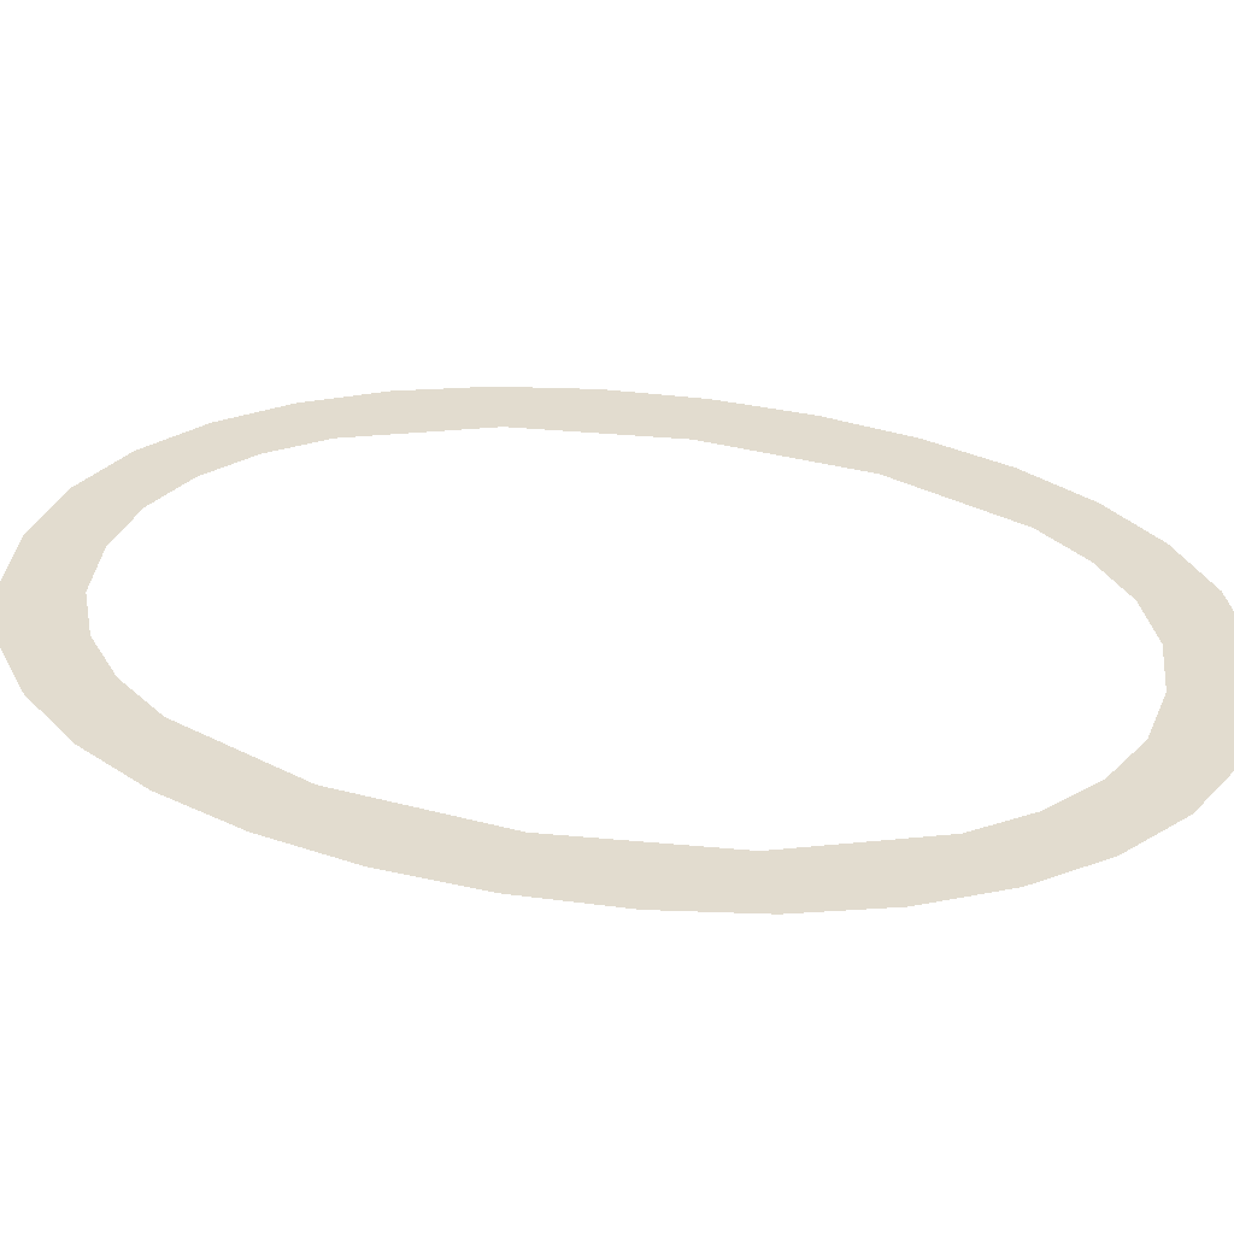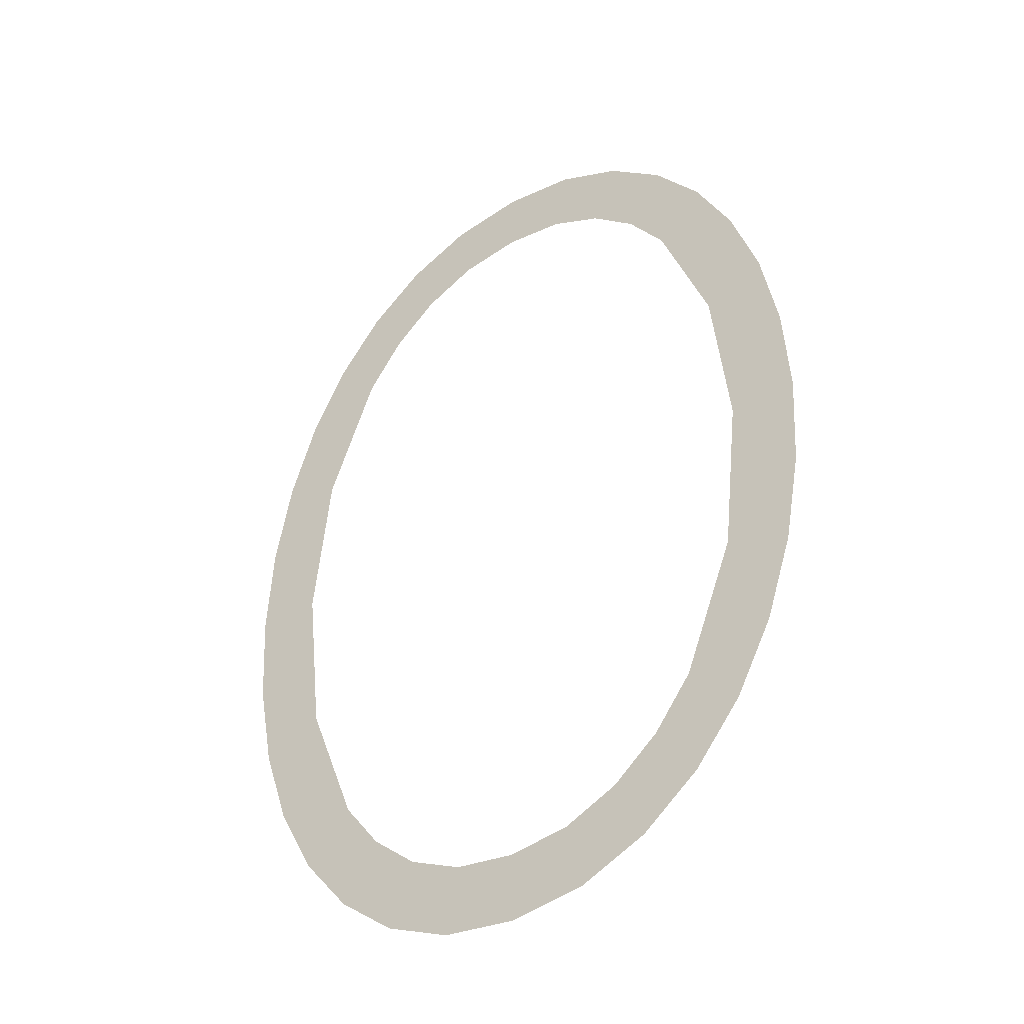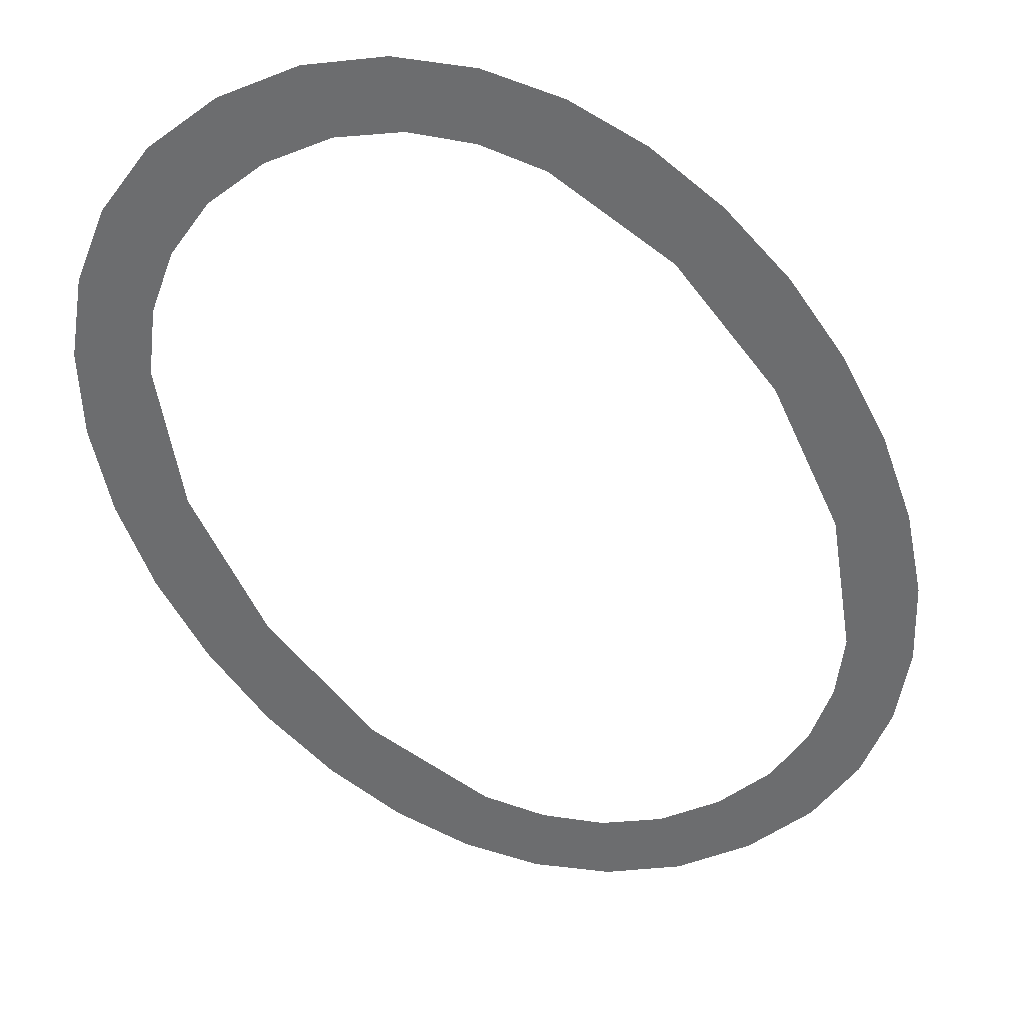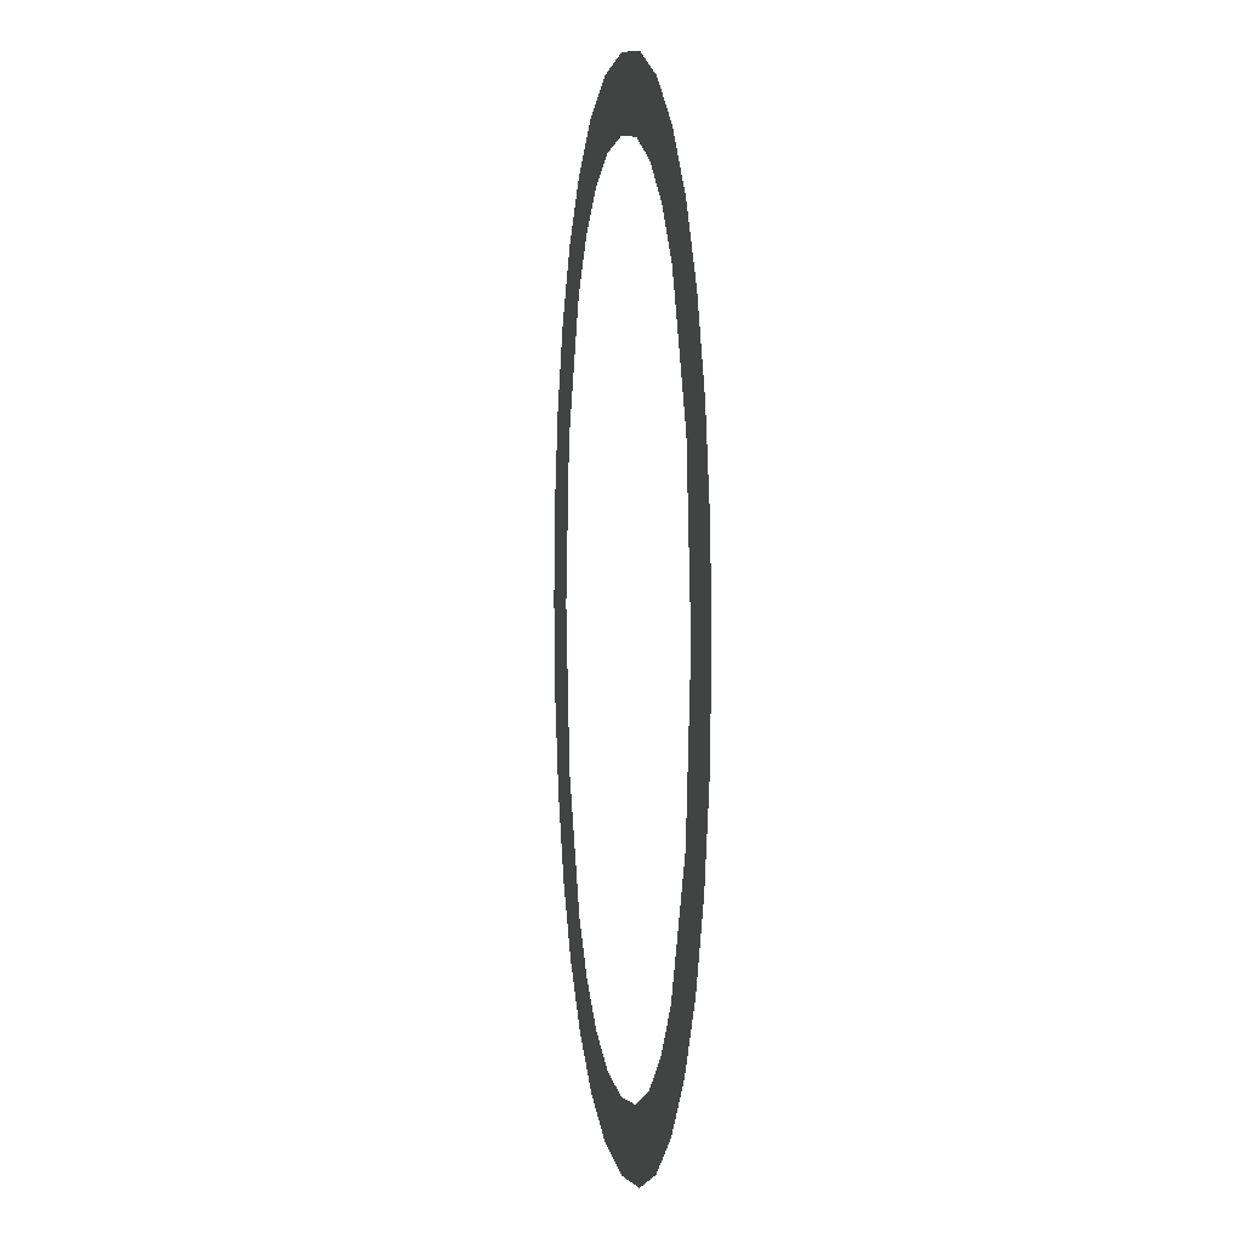
<metadata>
{"format":"obj","ext":"obj","renderer":"f3d","projection":"perspective","resolution":1024,"background":"white","views":[{"elev":34.6,"azim":103.5,"up":"+Y"},{"elev":-40.5,"azim":-144.7,"up":"+Z"},{"elev":-53.9,"azim":29.9,"up":"+Y"},{"elev":3.7,"azim":-101.4,"up":"+Z"}]}
</metadata>
<code>
o mesh136/mesh136-geometry#mesh136-geometry
v 0.2295 -0.1557 -0.000961
v 0.2295 -0.1557 0.003825
v 0.2294 -0.1557 0.001432
v 0.23 -0.1557 -0.003236
v 0.23 -0.1557 0.0061
v 0.2307 -0.1557 -0.005314
v 0.2307 -0.1557 0.008181
v 0.2316 -0.1557 -0.007118
v 0.2311 -0.1557 0.001432
v 0.2316 -0.1557 -0.002601
v 0.2316 -0.1557 0.009993
v 0.2329 -0.1557 -0.005935
v 0.2316 -0.1557 0.005433
v 0.2328 -0.1557 -0.008616
v 0.2328 -0.1557 0.008767
v 0.2343 -0.1557 -0.009775
v 0.2328 -0.1557 0.0115
v 0.2338 -0.1557 -0.007215
v 0.2338 -0.1557 0.01006
v 0.235 -0.1557 -0.008194
v 0.2343 -0.1557 0.01266
v 0.236 -0.1557 -0.01052
v 0.235 -0.1557 0.01105
v 0.2363 -0.1557 -0.008815
v 0.236 -0.1557 0.0134
v 0.2379 -0.1557 -0.01077
v 0.2363 -0.1557 0.01168
v 0.2379 -0.1557 -0.009022
v 0.2379 -0.1557 0.01365
v 0.2398 -0.1557 -0.01052
v 0.2379 -0.1557 0.01189
v 0.2394 -0.1557 -0.008812
v 0.2398 -0.1557 0.01341
v 0.2408 -0.1557 -0.008183
v 0.2395 -0.1557 0.01167
v 0.2414 -0.1557 -0.009786
v 0.2408 -0.1557 0.01104
v 0.242 -0.1557 -0.007199
v 0.2414 -0.1557 0.01267
v 0.2429 -0.1557 -0.008635
v 0.242 -0.1557 0.01004
v 0.2429 -0.1557 -0.005925
v 0.2429 -0.1557 0.01152
v 0.2441 -0.1557 -0.00714
v 0.2429 -0.1557 0.008746
v 0.2442 -0.1557 -0.002601
v 0.2441 -0.1557 0.01001
v 0.2451 -0.1557 -0.005336
v 0.2442 -0.1557 0.005412
v 0.2447 -0.1557 0.001432
v 0.2451 -0.1557 0.008203
v 0.2458 -0.1557 0.006121
v 0.2458 -0.1557 -0.003257
v 0.2462 -0.1557 0.003841
v 0.2462 -0.1557 -0.000977
v 0.2464 -0.1557 0.001432
f 1 2 3
f 2 1 4
f 3 2 1
f 4 1 2
f 2 4 5
f 5 4 2
f 5 4 6
f 6 4 5
f 5 6 7
f 7 6 5
f 7 6 8
f 8 6 7
f 7 8 9
f 9 8 7
f 9 8 10
f 10 8 9
f 9 11 7
f 7 11 9
f 10 8 12
f 12 8 10
f 11 9 13
f 13 9 11
f 12 8 14
f 14 8 12
f 11 13 15
f 15 13 11
f 12 14 16
f 16 14 12
f 11 15 17
f 17 15 11
f 12 16 18
f 18 16 12
f 17 15 19
f 19 15 17
f 18 16 20
f 20 16 18
f 17 19 21
f 21 19 17
f 20 16 22
f 22 16 20
f 21 19 23
f 23 19 21
f 20 22 24
f 24 22 20
f 21 23 25
f 25 23 21
f 24 22 26
f 26 22 24
f 25 23 27
f 27 23 25
f 24 26 28
f 28 26 24
f 25 27 29
f 29 27 25
f 28 26 30
f 30 26 28
f 29 27 31
f 31 27 29
f 28 30 32
f 32 30 28
f 29 31 33
f 33 31 29
f 32 30 34
f 34 30 32
f 33 31 35
f 35 31 33
f 34 30 36
f 36 30 34
f 33 35 37
f 37 35 33
f 34 36 38
f 38 36 34
f 33 37 39
f 39 37 33
f 38 36 40
f 40 36 38
f 39 37 41
f 41 37 39
f 38 40 42
f 42 40 38
f 39 41 43
f 43 41 39
f 42 40 44
f 44 40 42
f 43 41 45
f 45 41 43
f 42 44 46
f 46 44 42
f 43 45 47
f 47 45 43
f 46 44 48
f 48 44 46
f 47 45 49
f 49 45 47
f 46 48 50
f 50 48 46
f 47 49 51
f 51 49 47
f 50 48 51
f 51 48 50
f 51 49 50
f 50 49 51
f 51 48 52
f 52 48 51
f 52 48 53
f 53 48 52
f 52 53 54
f 54 53 52
f 54 53 55
f 55 53 54
f 54 55 56
f 56 55 54

</code>
